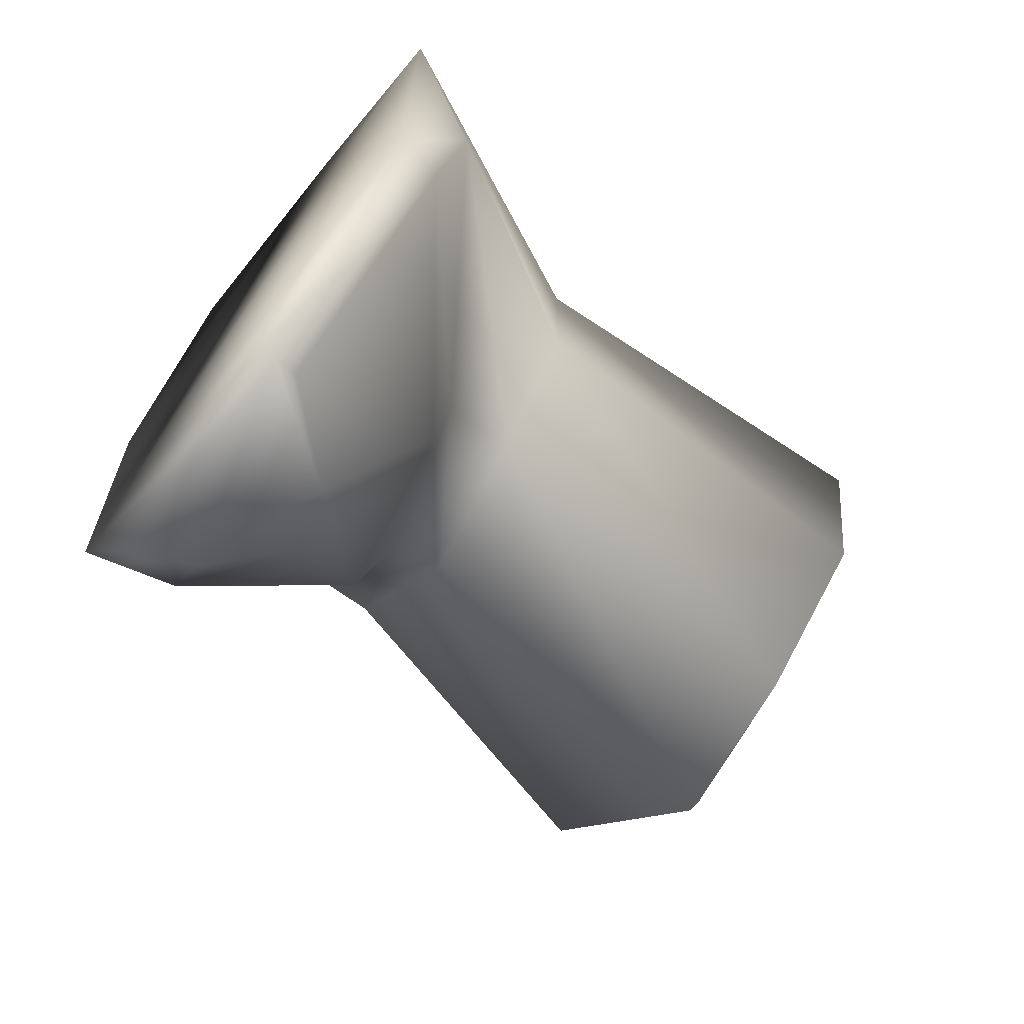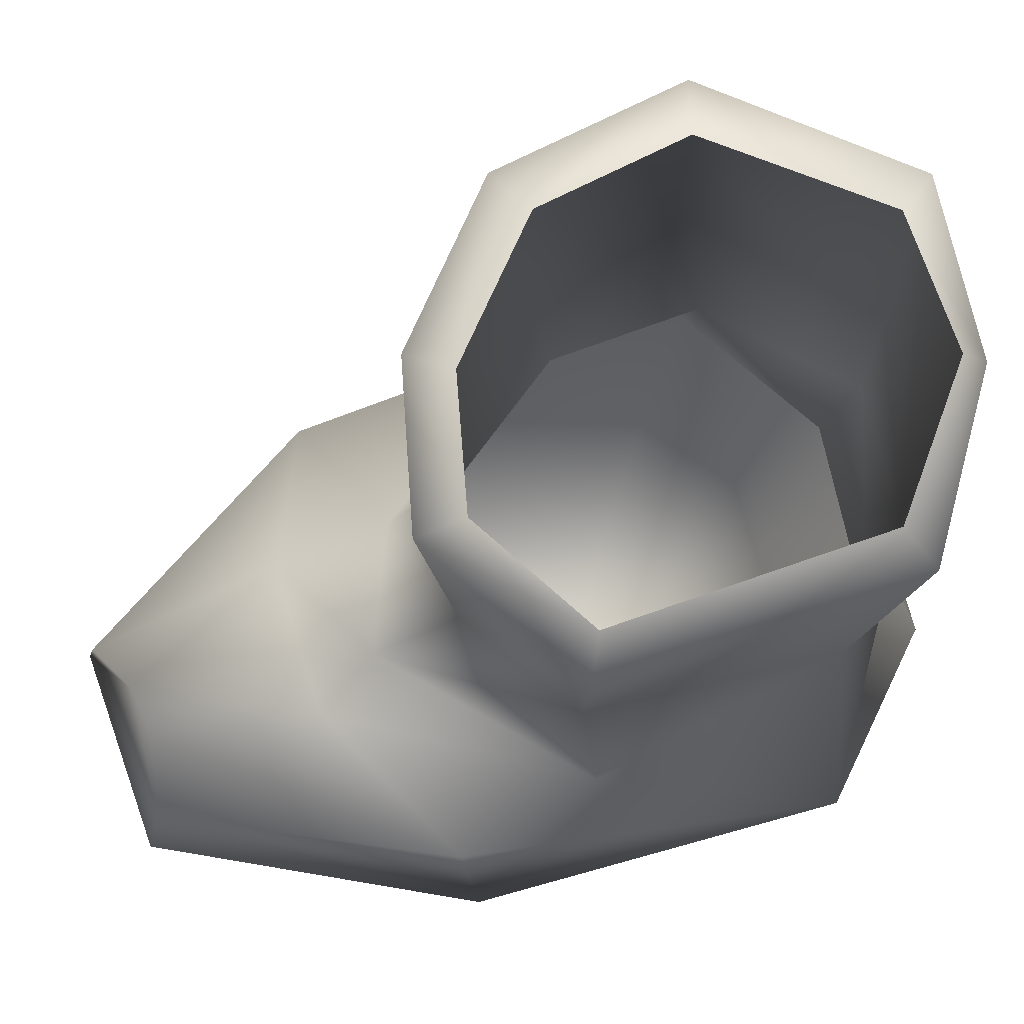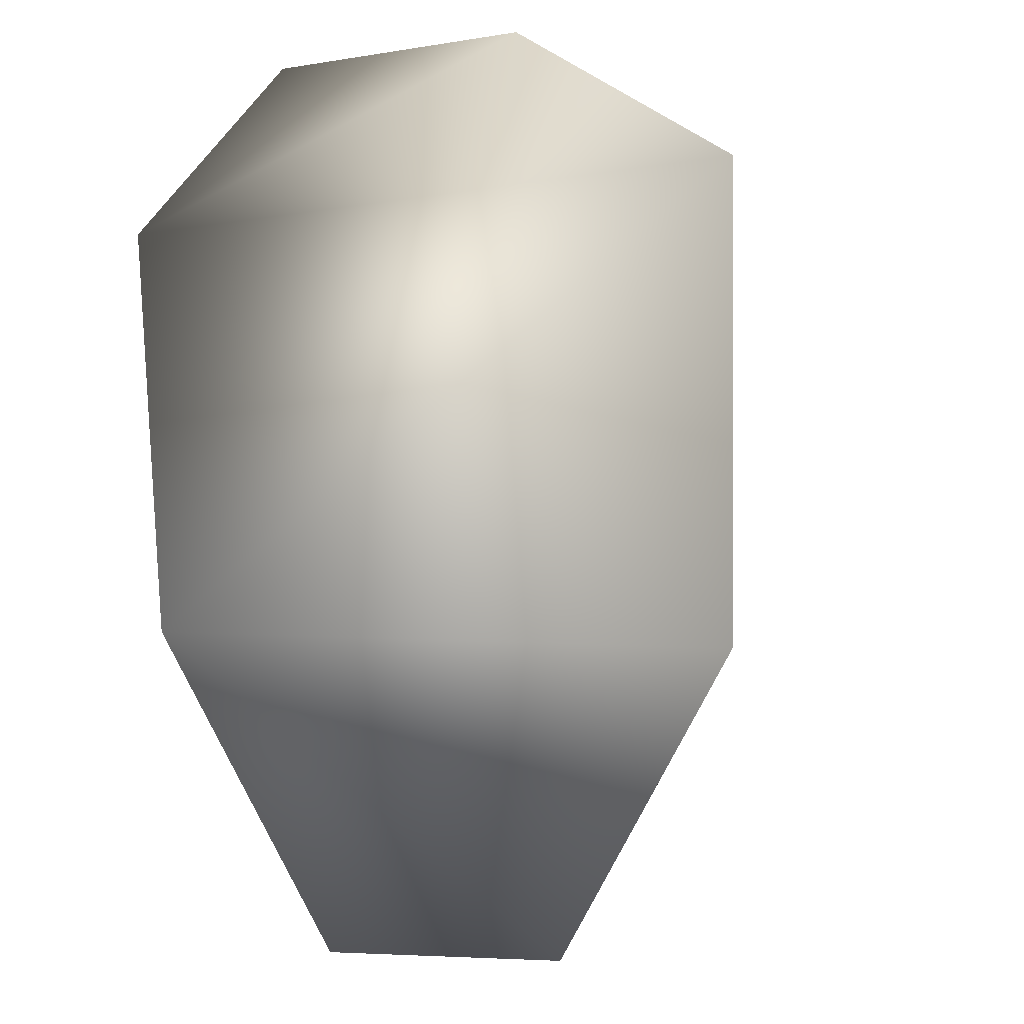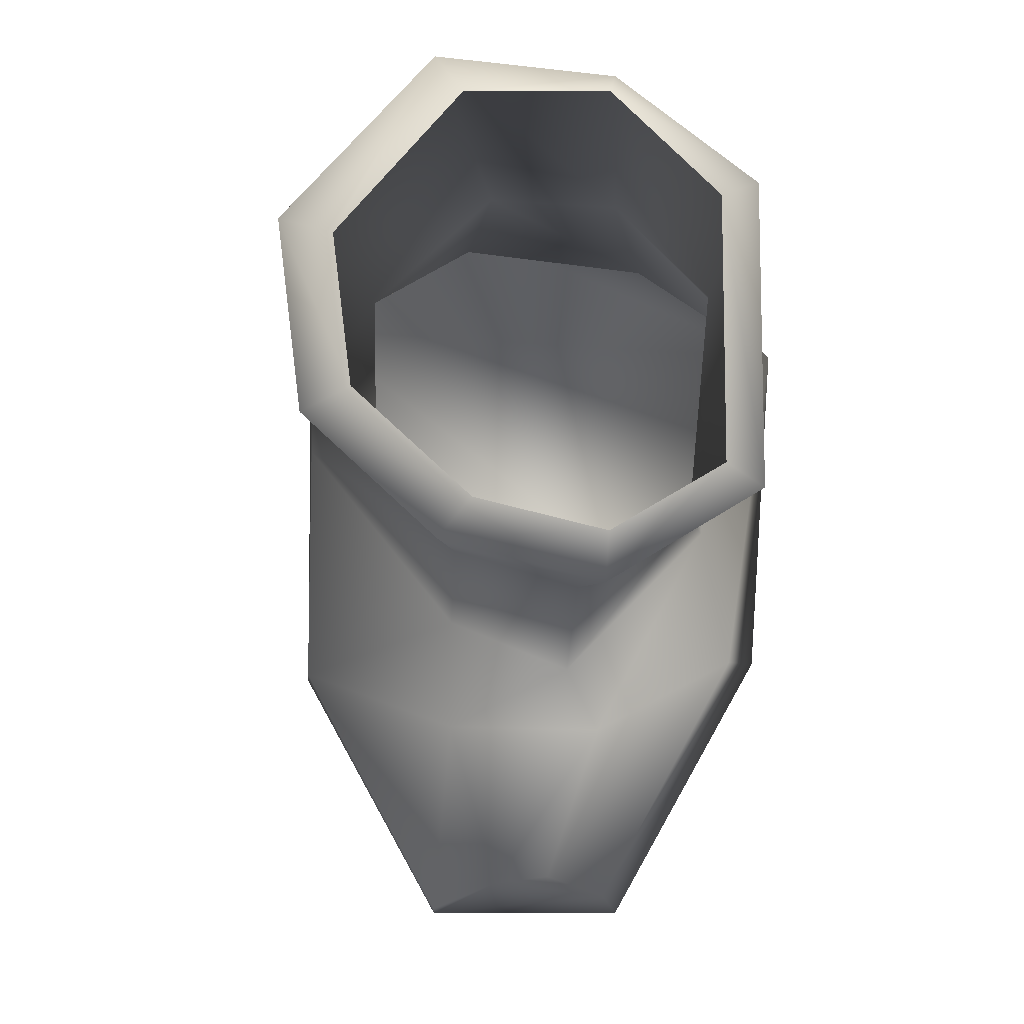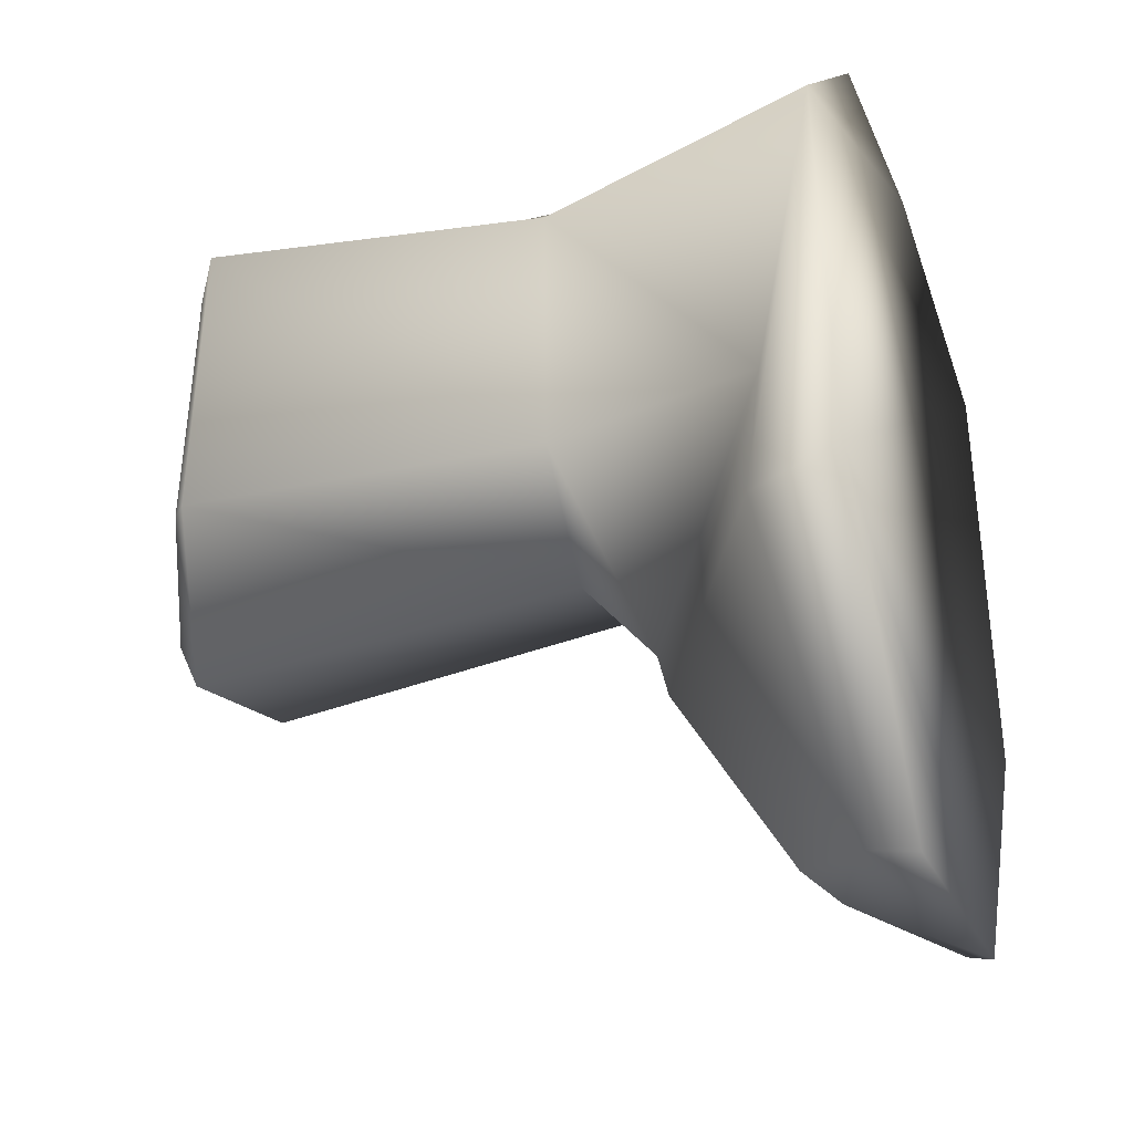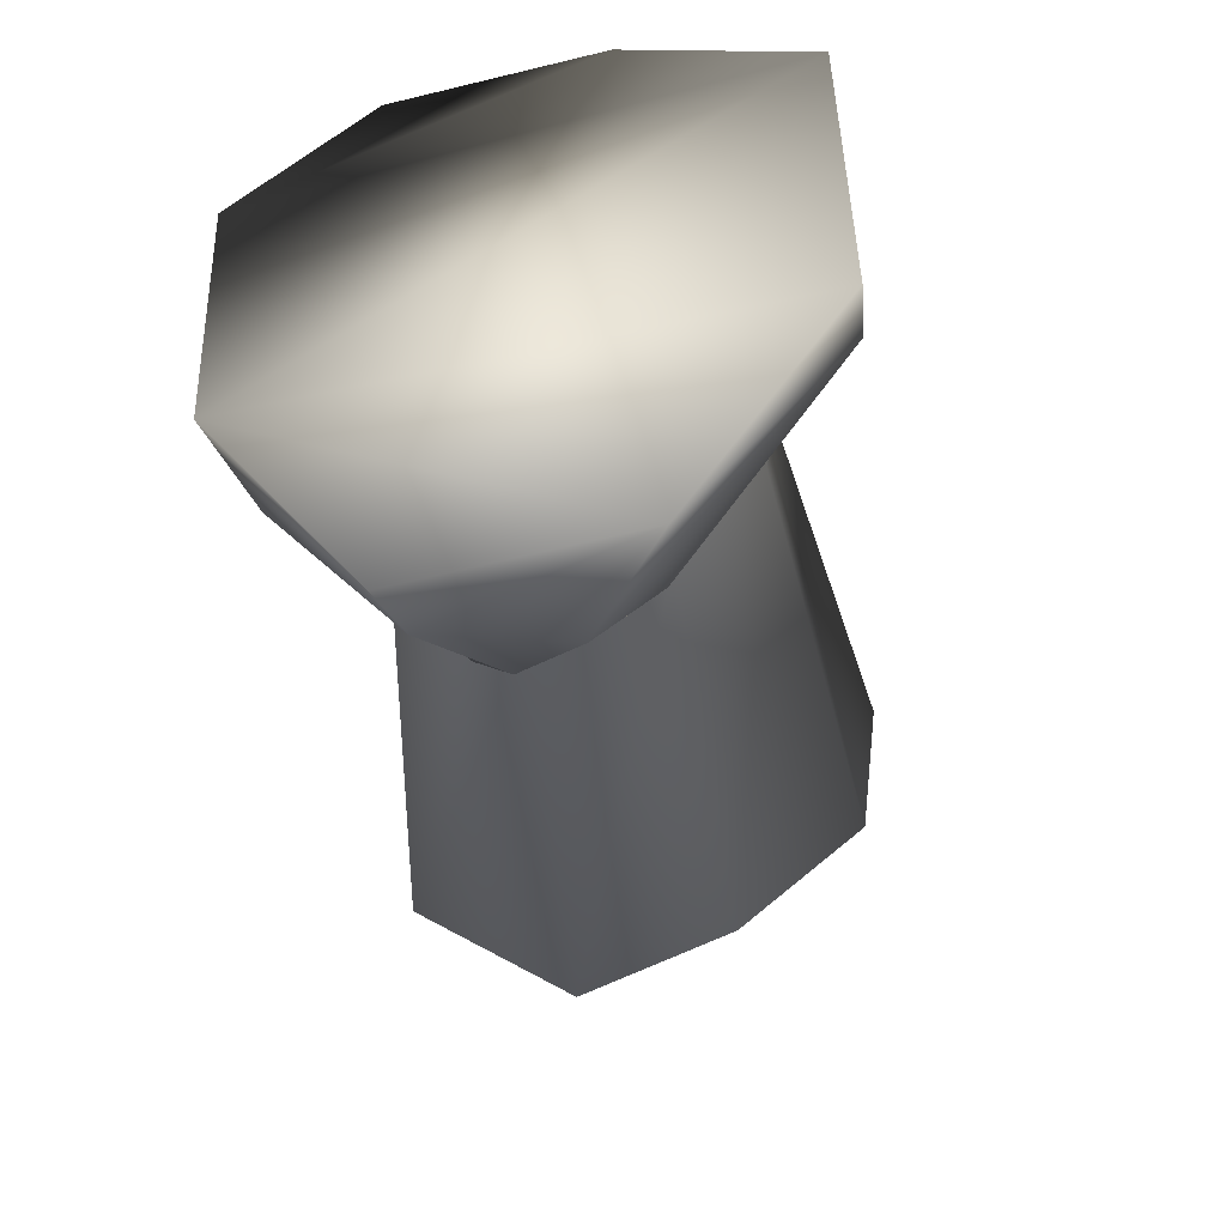
<metadata>
{"format":"obj","ext":"obj","renderer":"f3d","projection":"perspective","resolution":1024,"background":"white","views":[{"elev":-67.8,"azim":52.4,"up":"+Z"},{"elev":68.7,"azim":-109.9,"up":"+Y"},{"elev":-3.2,"azim":13.1,"up":"+Z"},{"elev":-10.0,"azim":-174.8,"up":"+Z"},{"elev":-34.3,"azim":-67.7,"up":"+Z"},{"elev":-55.2,"azim":13.8,"up":"+Z"}]}
</metadata>
<code>
g boot
v -15.57 0.5514 12.52
v 11.09 0.5514 14.79
v 1.707 0.6808 20.64
v -8.746 0.3555 19.57
v -14.54 29.55 -0.4749
v -14.53 29.42 13.5
v -12.86 30.75 12.55
v -12.87 30.92 0.4178
v -7.651 32.28 -4.966
v -7.861 33.16 -2.885
v -0.3482 31.99 -2.906
v -1.971 32.77 -1.262
v 5.69 32.24 2.738
v 3.363 32.76 3.732
v 6.744 32.55 11.46
v 4.202 32.97 10.62
v -0.1616 32.14 18.94
v -1.536 32.84 17.01
v -8.228 32.12 17.73
v -8.05 33.34 16.6
v -8.228 32.12 17.73
v -8.05 33.34 16.6
v -11.04 14.18 0.9131
v -12.18 13.82 12.58
v -5.384 14.89 -2.71
v 0.9691 14.1 -0.6311
v 5.099 14.13 5.359
v 5.219 14.14 12.57
v -0.8763 13.81 18.13
v -7.418 14.47 17.3
v -7.418 14.47 17.3
v -11.57 4.5 1.64
v -15.57 0.5514 12.52
v -4.607 11.74 -6.538
v 1.566 10.25 -3.852
v 10.24 4.438 6.686
v 11.09 0.5514 14.79
v 1.379 4.383 18.14
v -8.267 4.316 16.66
v -8.267 4.316 16.66
v -0.3444 5.565 -17.33
v 3.528 1.603 -18.67
v 3.63 0.5448 -18.92
v -5.949 3.333 -18.03
v -3.187 6.476 -17.01
v -6.507 0.747 -18.9
v -12.97 4.875 -5.509
v -14.27 0.5524 -5.154
v -6.129 10.72 -9.576
v 1.684 9.399 -9.246
v 10.56 2.756 -5.737
v 10.94 0.5659 -5.857
v -14.27 0.5524 -5.154
v -8.746 0.3555 19.57
v 1.707 0.6808 20.64
v -8.746 0.3555 19.57
f 33 56 40
f 40 31 33
f 24 33 31
f 33 24 32
f 23 32 24
f 32 23 34
f 25 34 23
f 34 25 35
f 26 35 25
f 35 26 36
f 27 36 26
f 36 27 37
f 28 37 27
f 37 28 38
f 29 38 28
f 38 29 39
f 30 39 29
f 38 55 37
f 55 38 54
f 39 54 38
f 31 21 24
f 6 24 21
f 24 6 23
f 5 23 6
f 23 5 25
f 9 25 5
f 25 9 26
f 11 26 9
f 26 11 27
f 13 27 11
f 27 13 28
f 15 28 13
f 28 15 29
f 17 29 15
f 29 17 30
f 19 30 17
f 21 22 6
f 7 6 22
f 6 7 5
f 8 5 7
f 5 8 9
f 10 9 8
f 9 10 11
f 12 11 10
f 11 12 13
f 14 13 12
f 13 14 15
f 16 15 14
f 15 16 17
f 18 17 16
f 17 18 19
f 20 19 18
f 46 48 44
f 47 44 48
f 44 47 45
f 49 45 47
f 45 49 41
f 50 41 49
f 41 50 42
f 51 42 50
f 42 51 43
f 52 43 51
f 43 52 53
f 2 53 52
f 53 2 1
f 3 1 2
f 1 3 4
f 45 41 44
f 43 44 41
f 44 43 46
f 53 46 43
f 41 42 43
f 48 33 47
f 32 47 33
f 47 32 49
f 34 49 32
f 49 34 50
f 35 50 34
f 50 35 51
f 36 51 35
f 51 36 52
f 37 52 36

</code>
